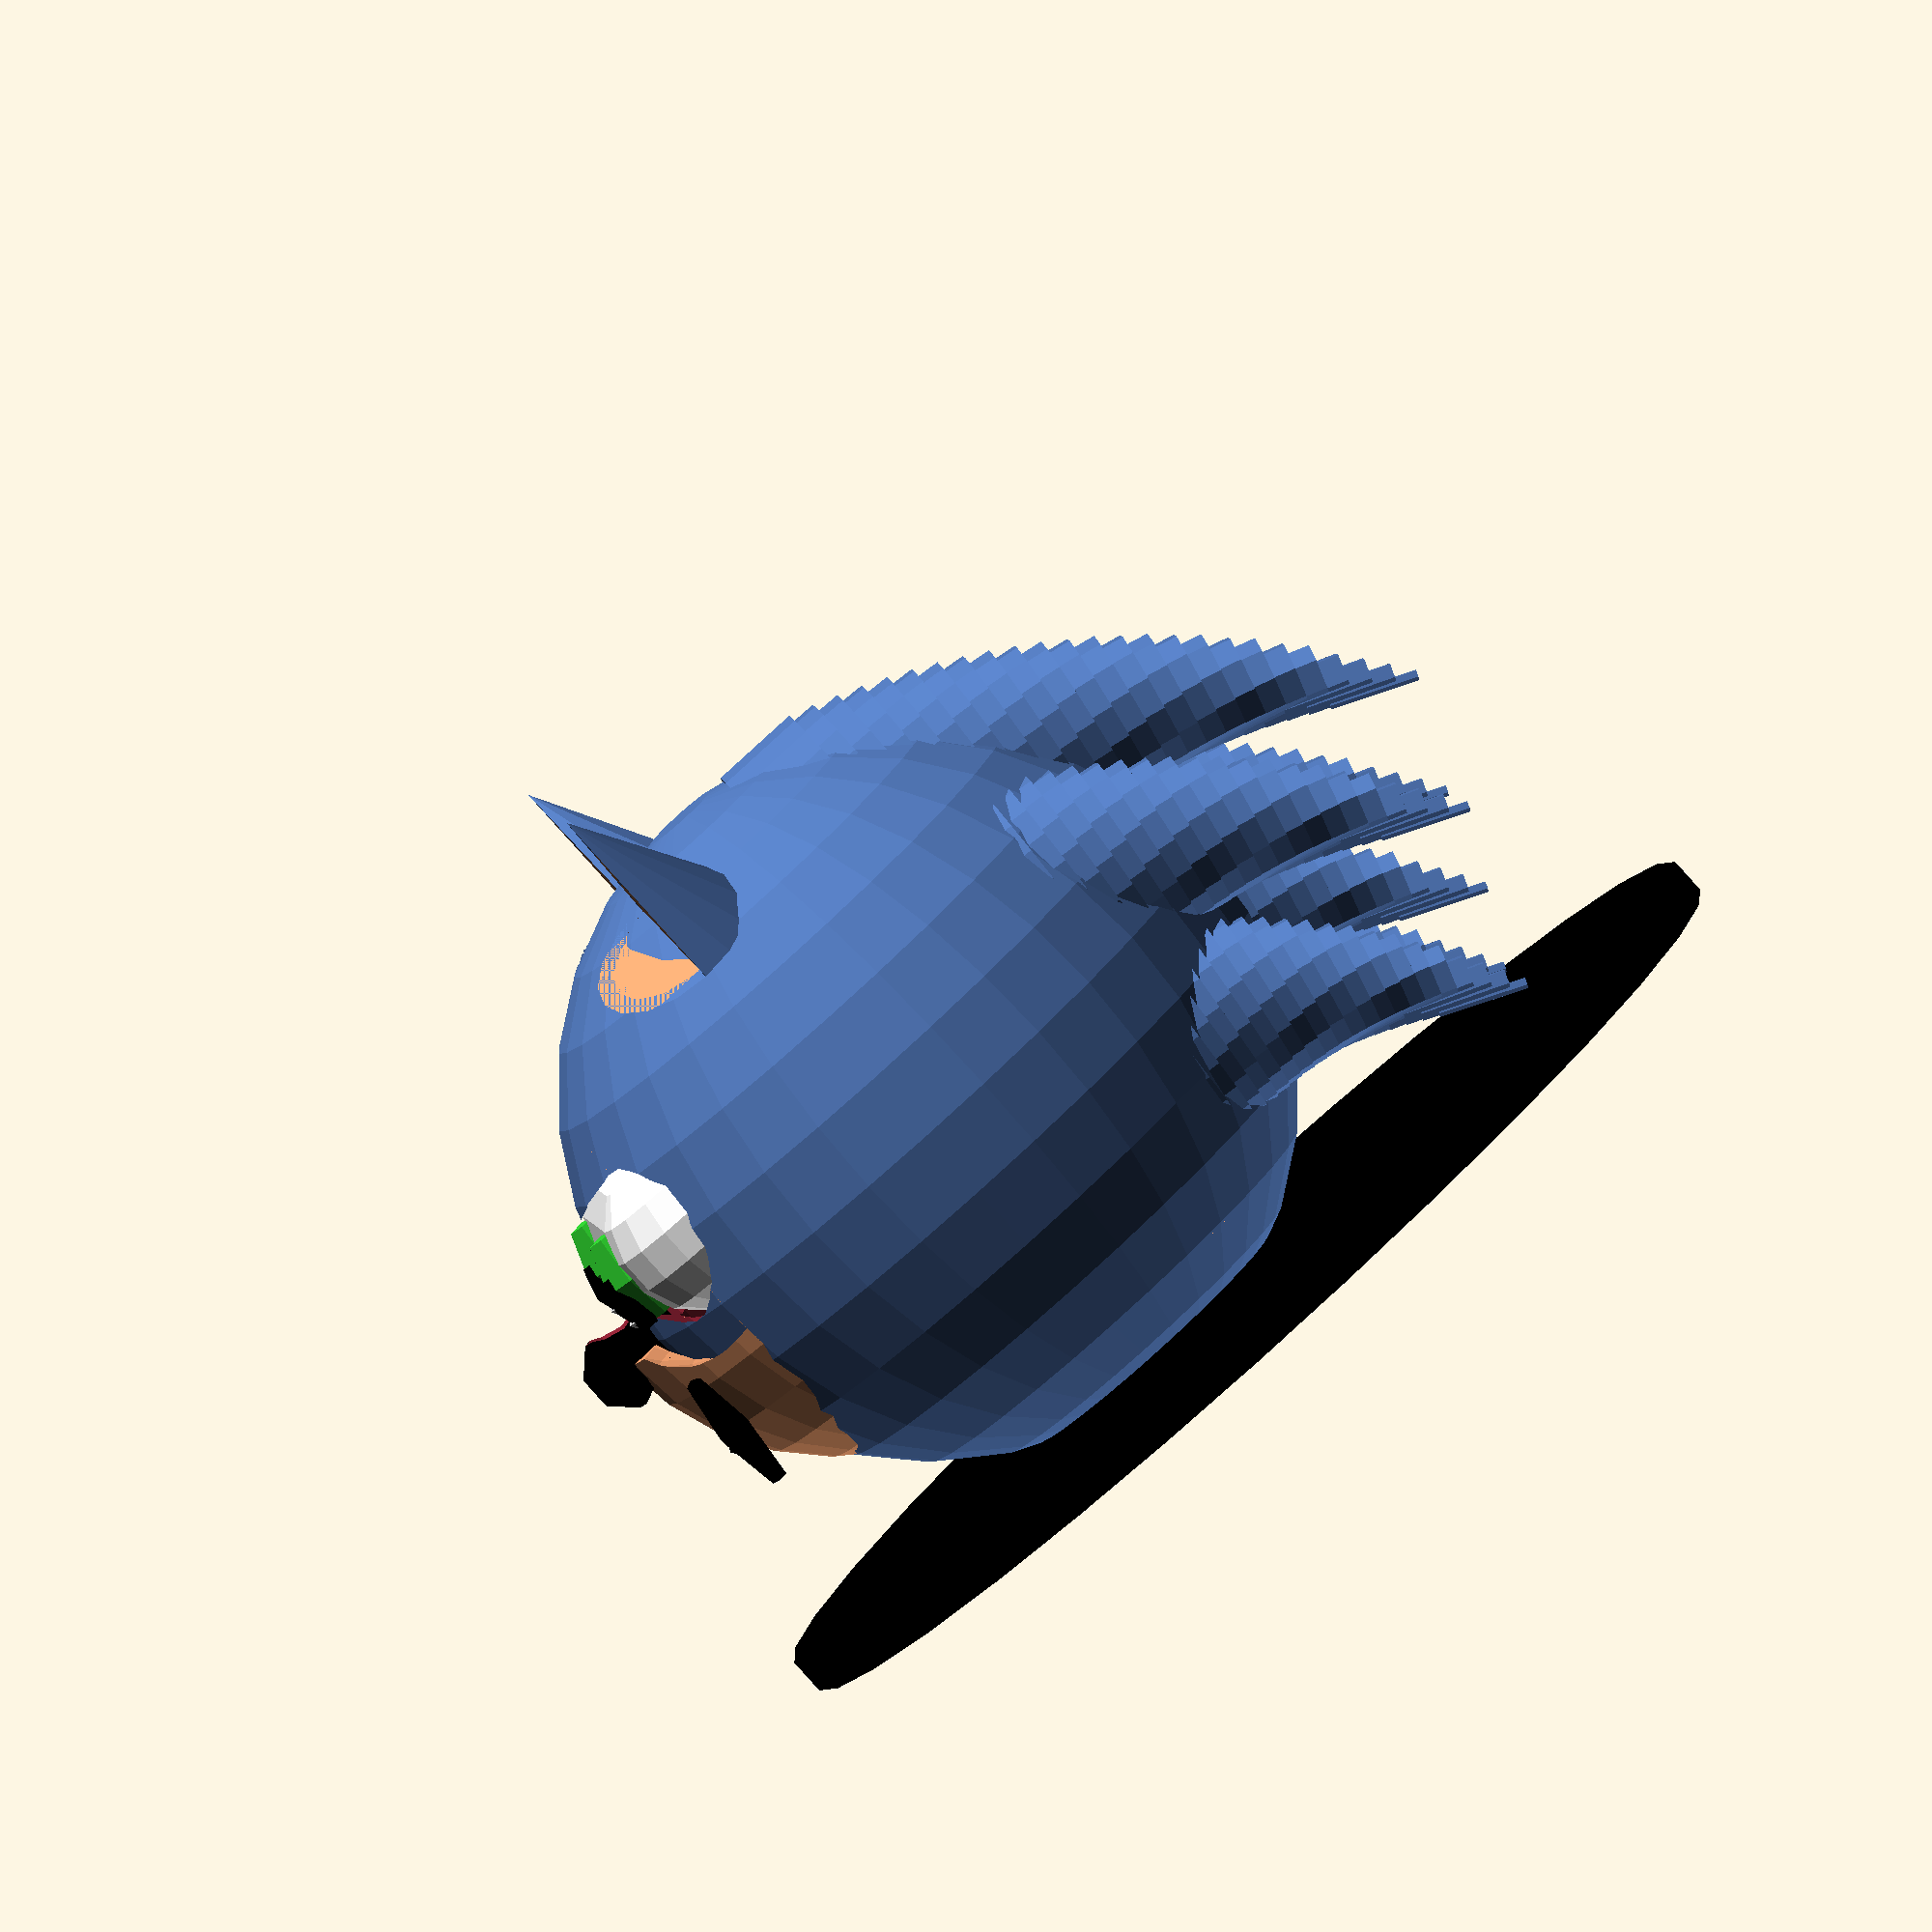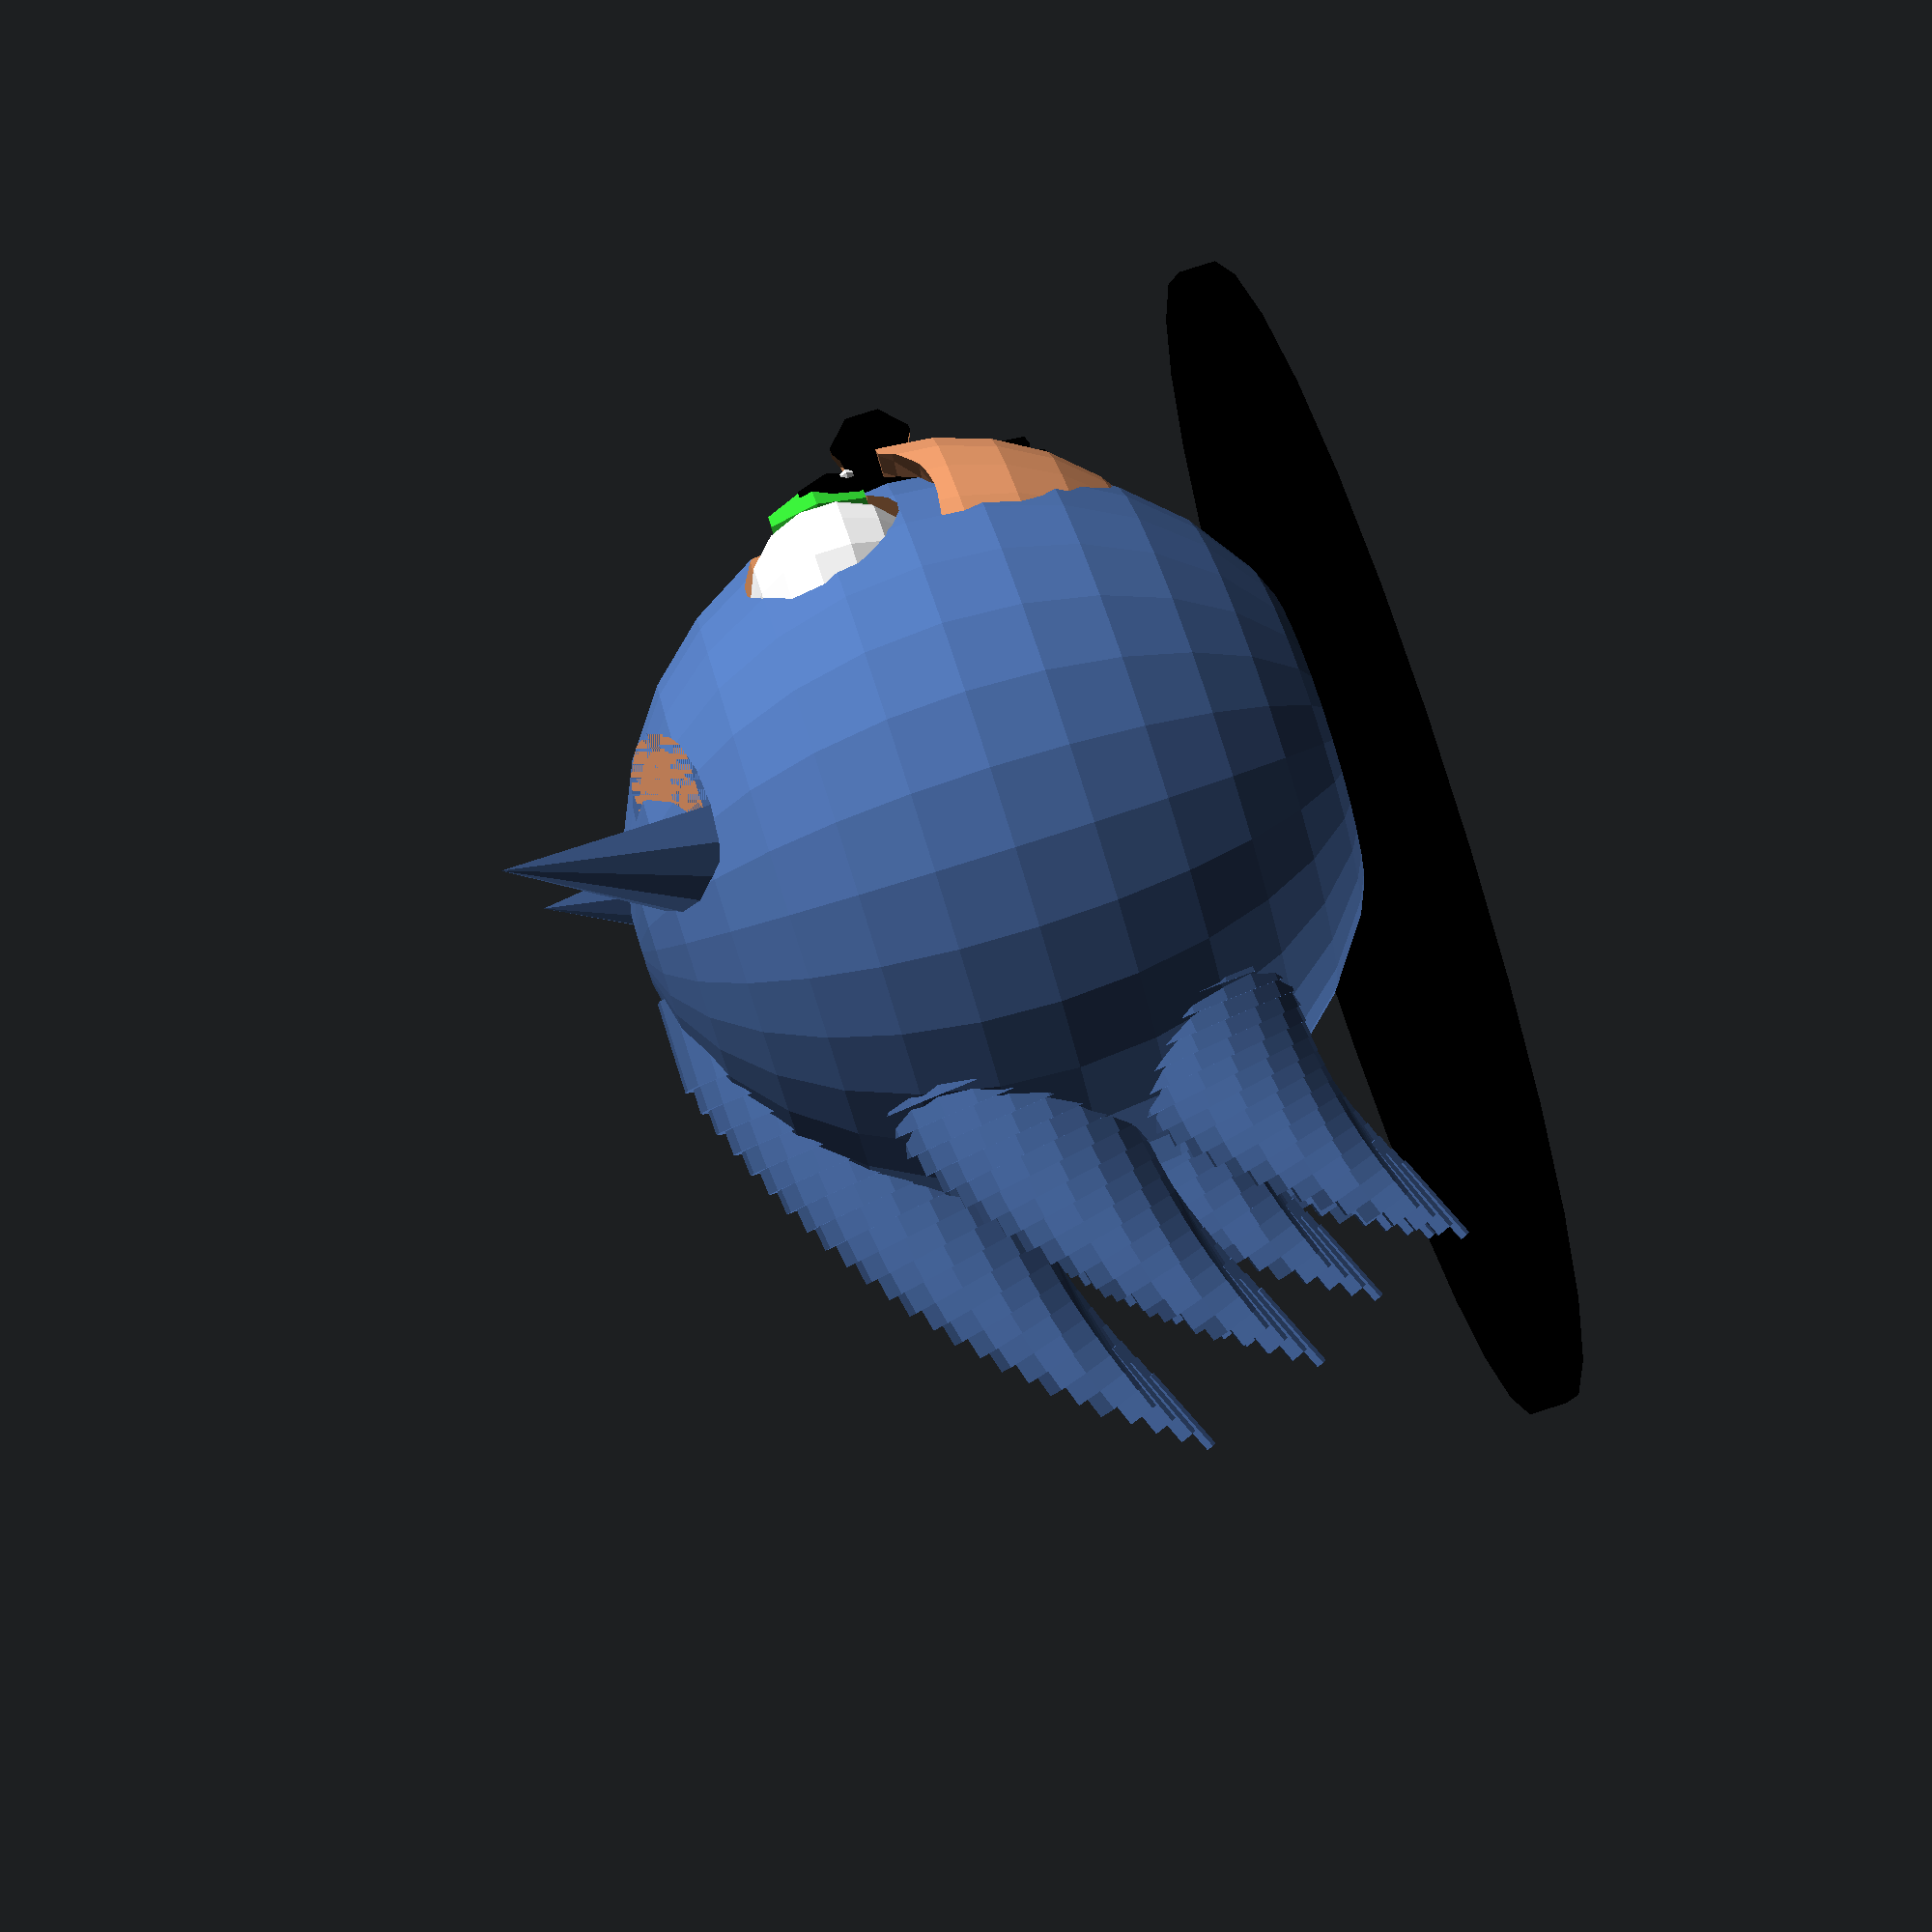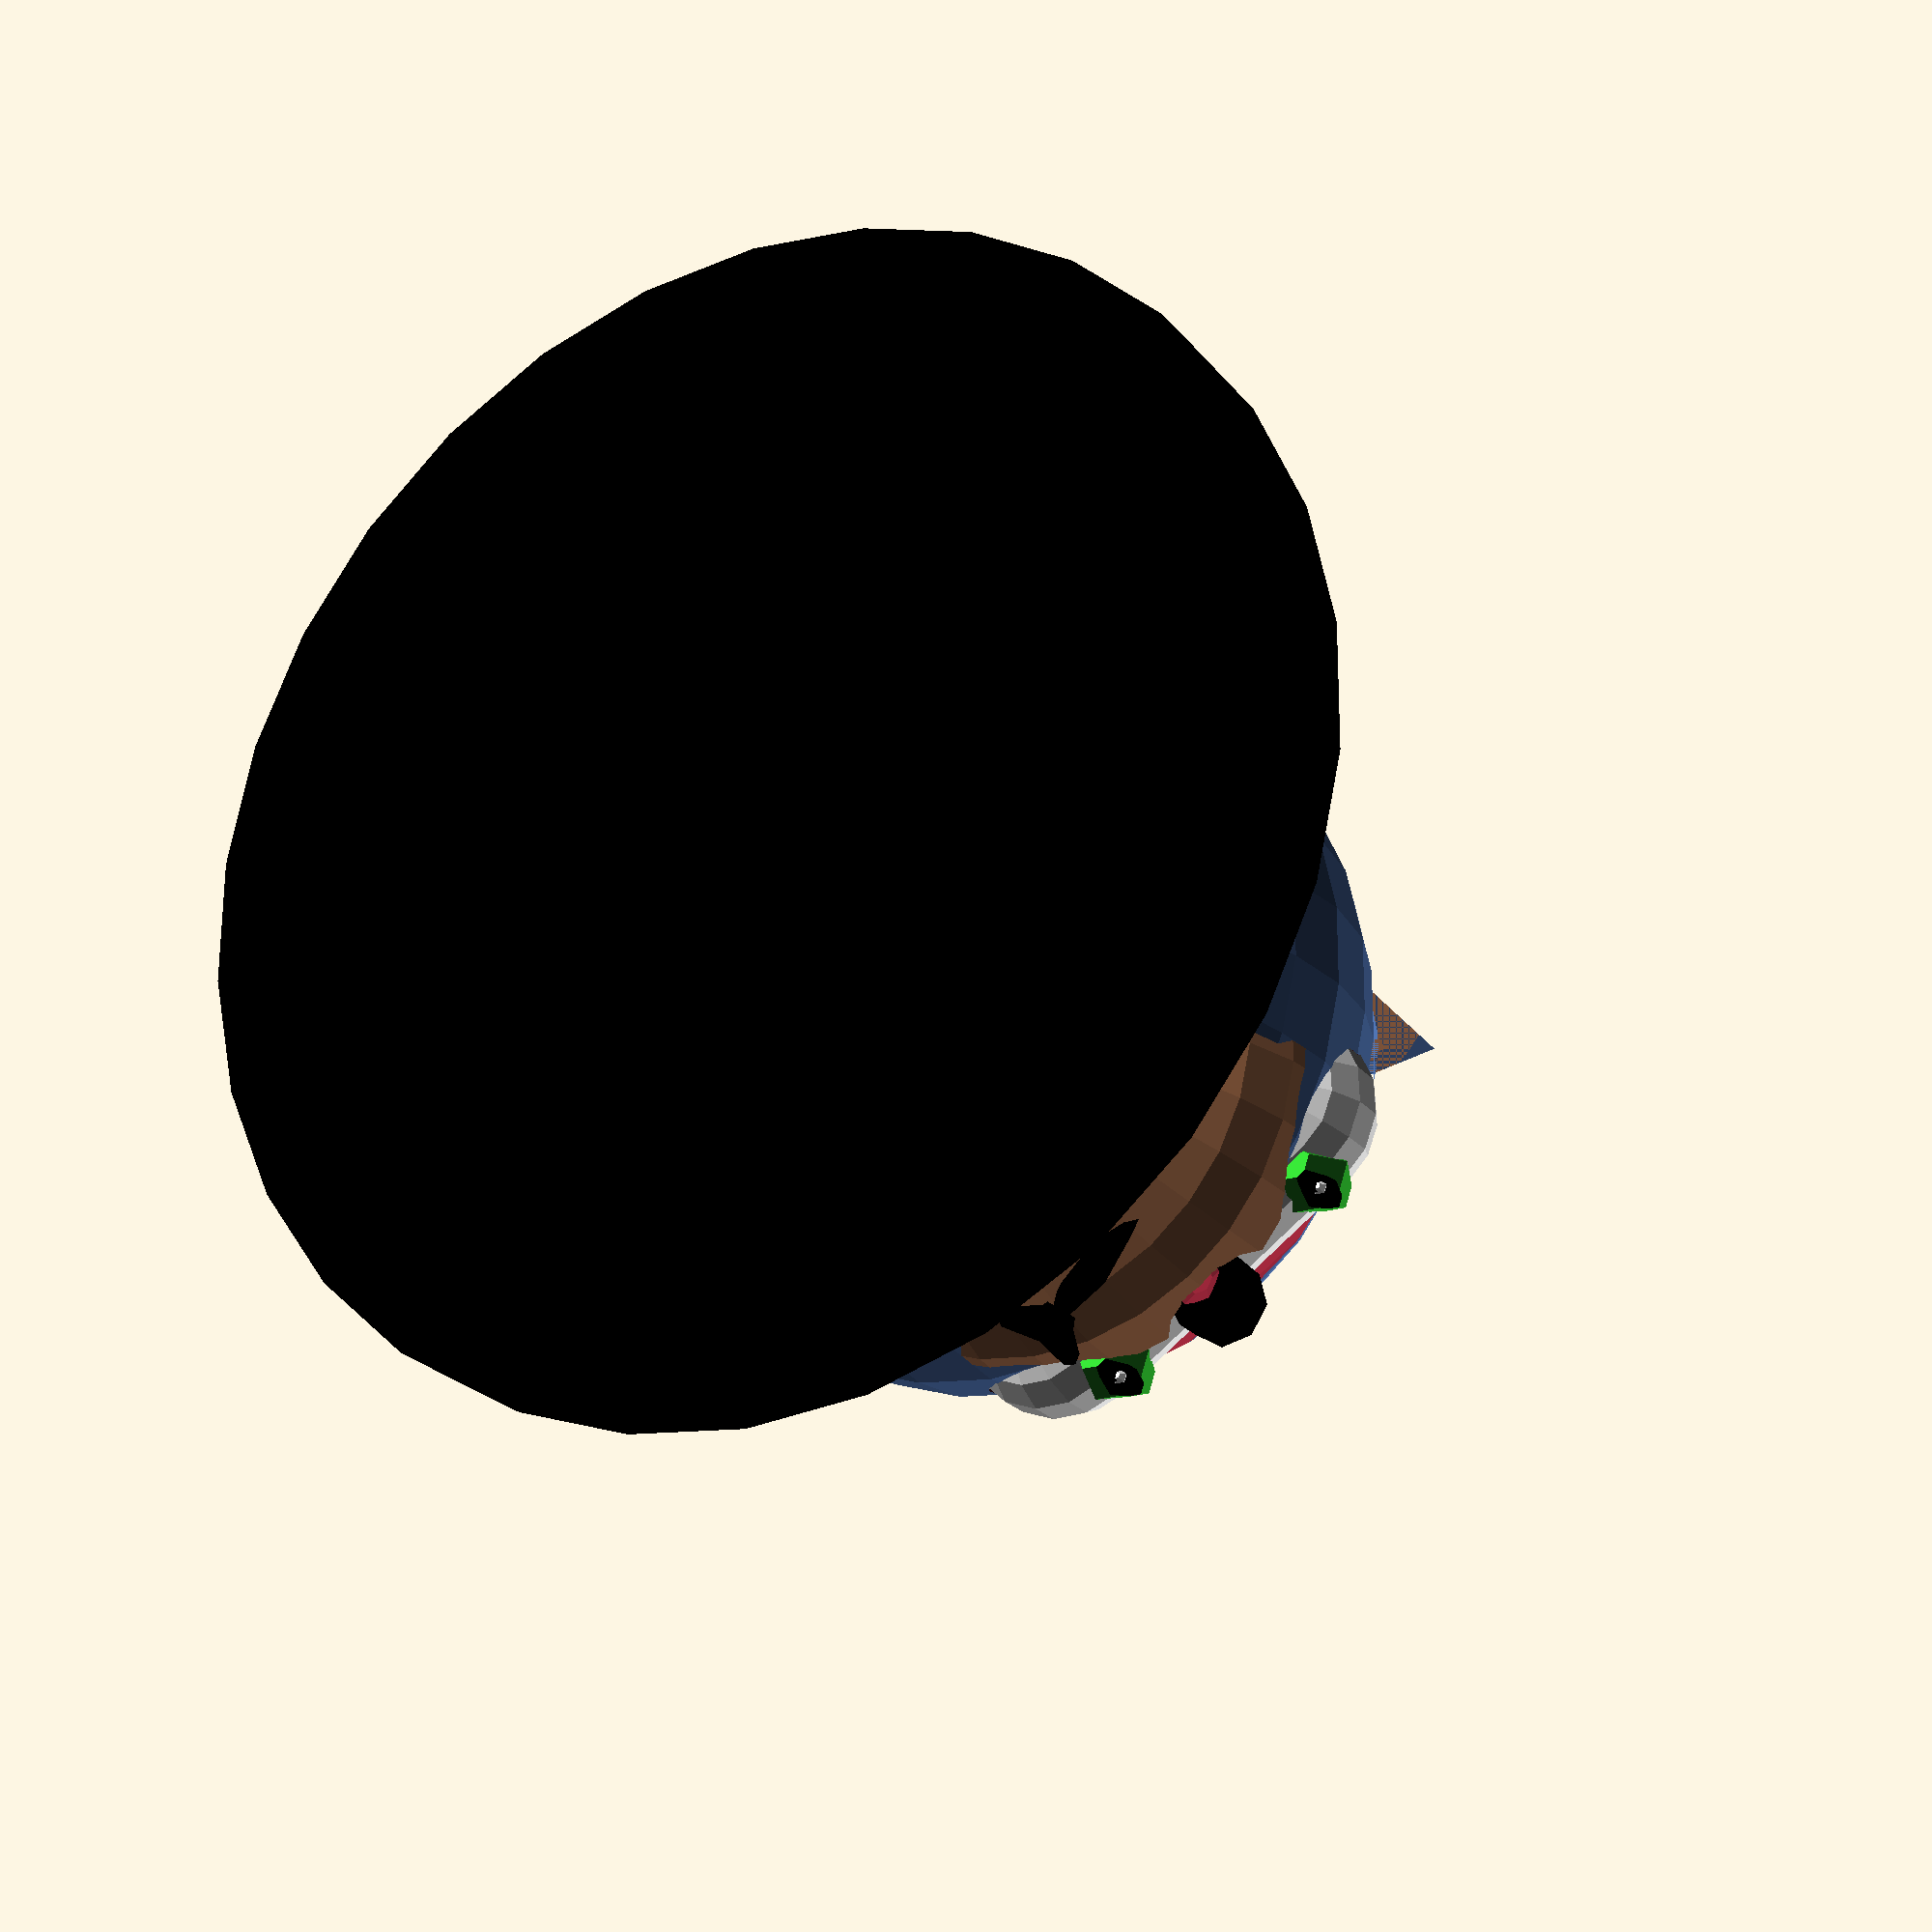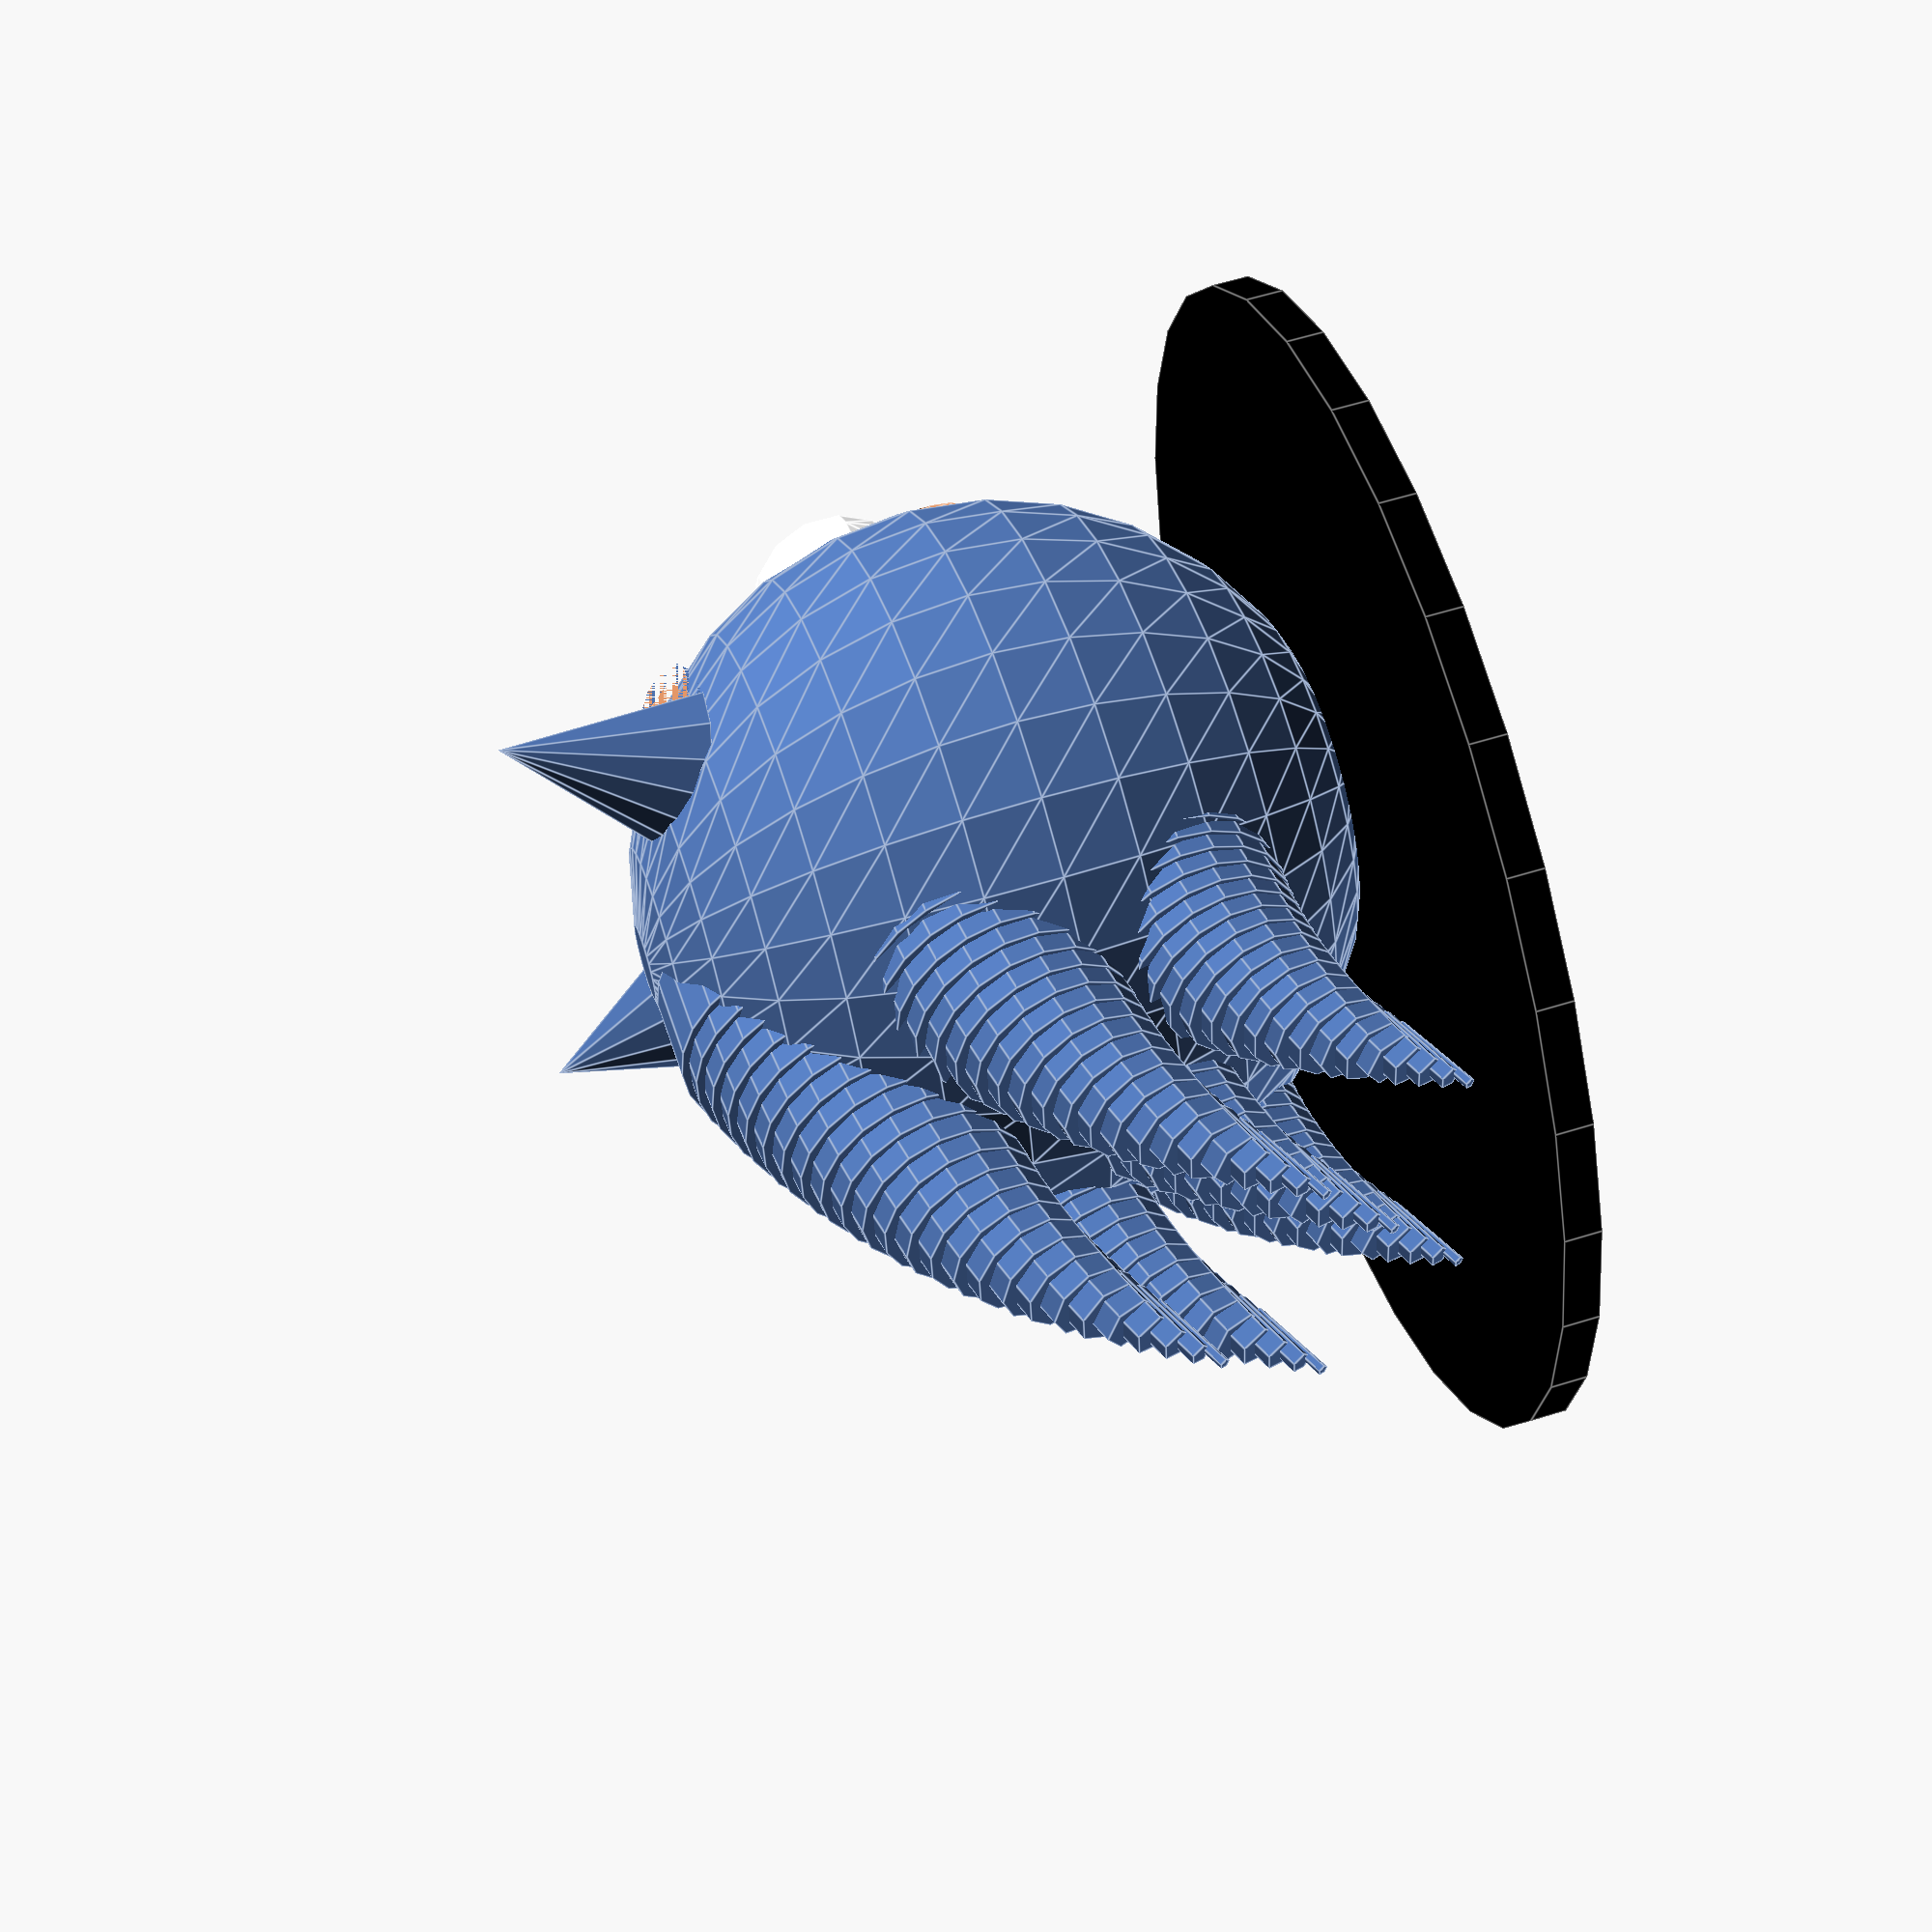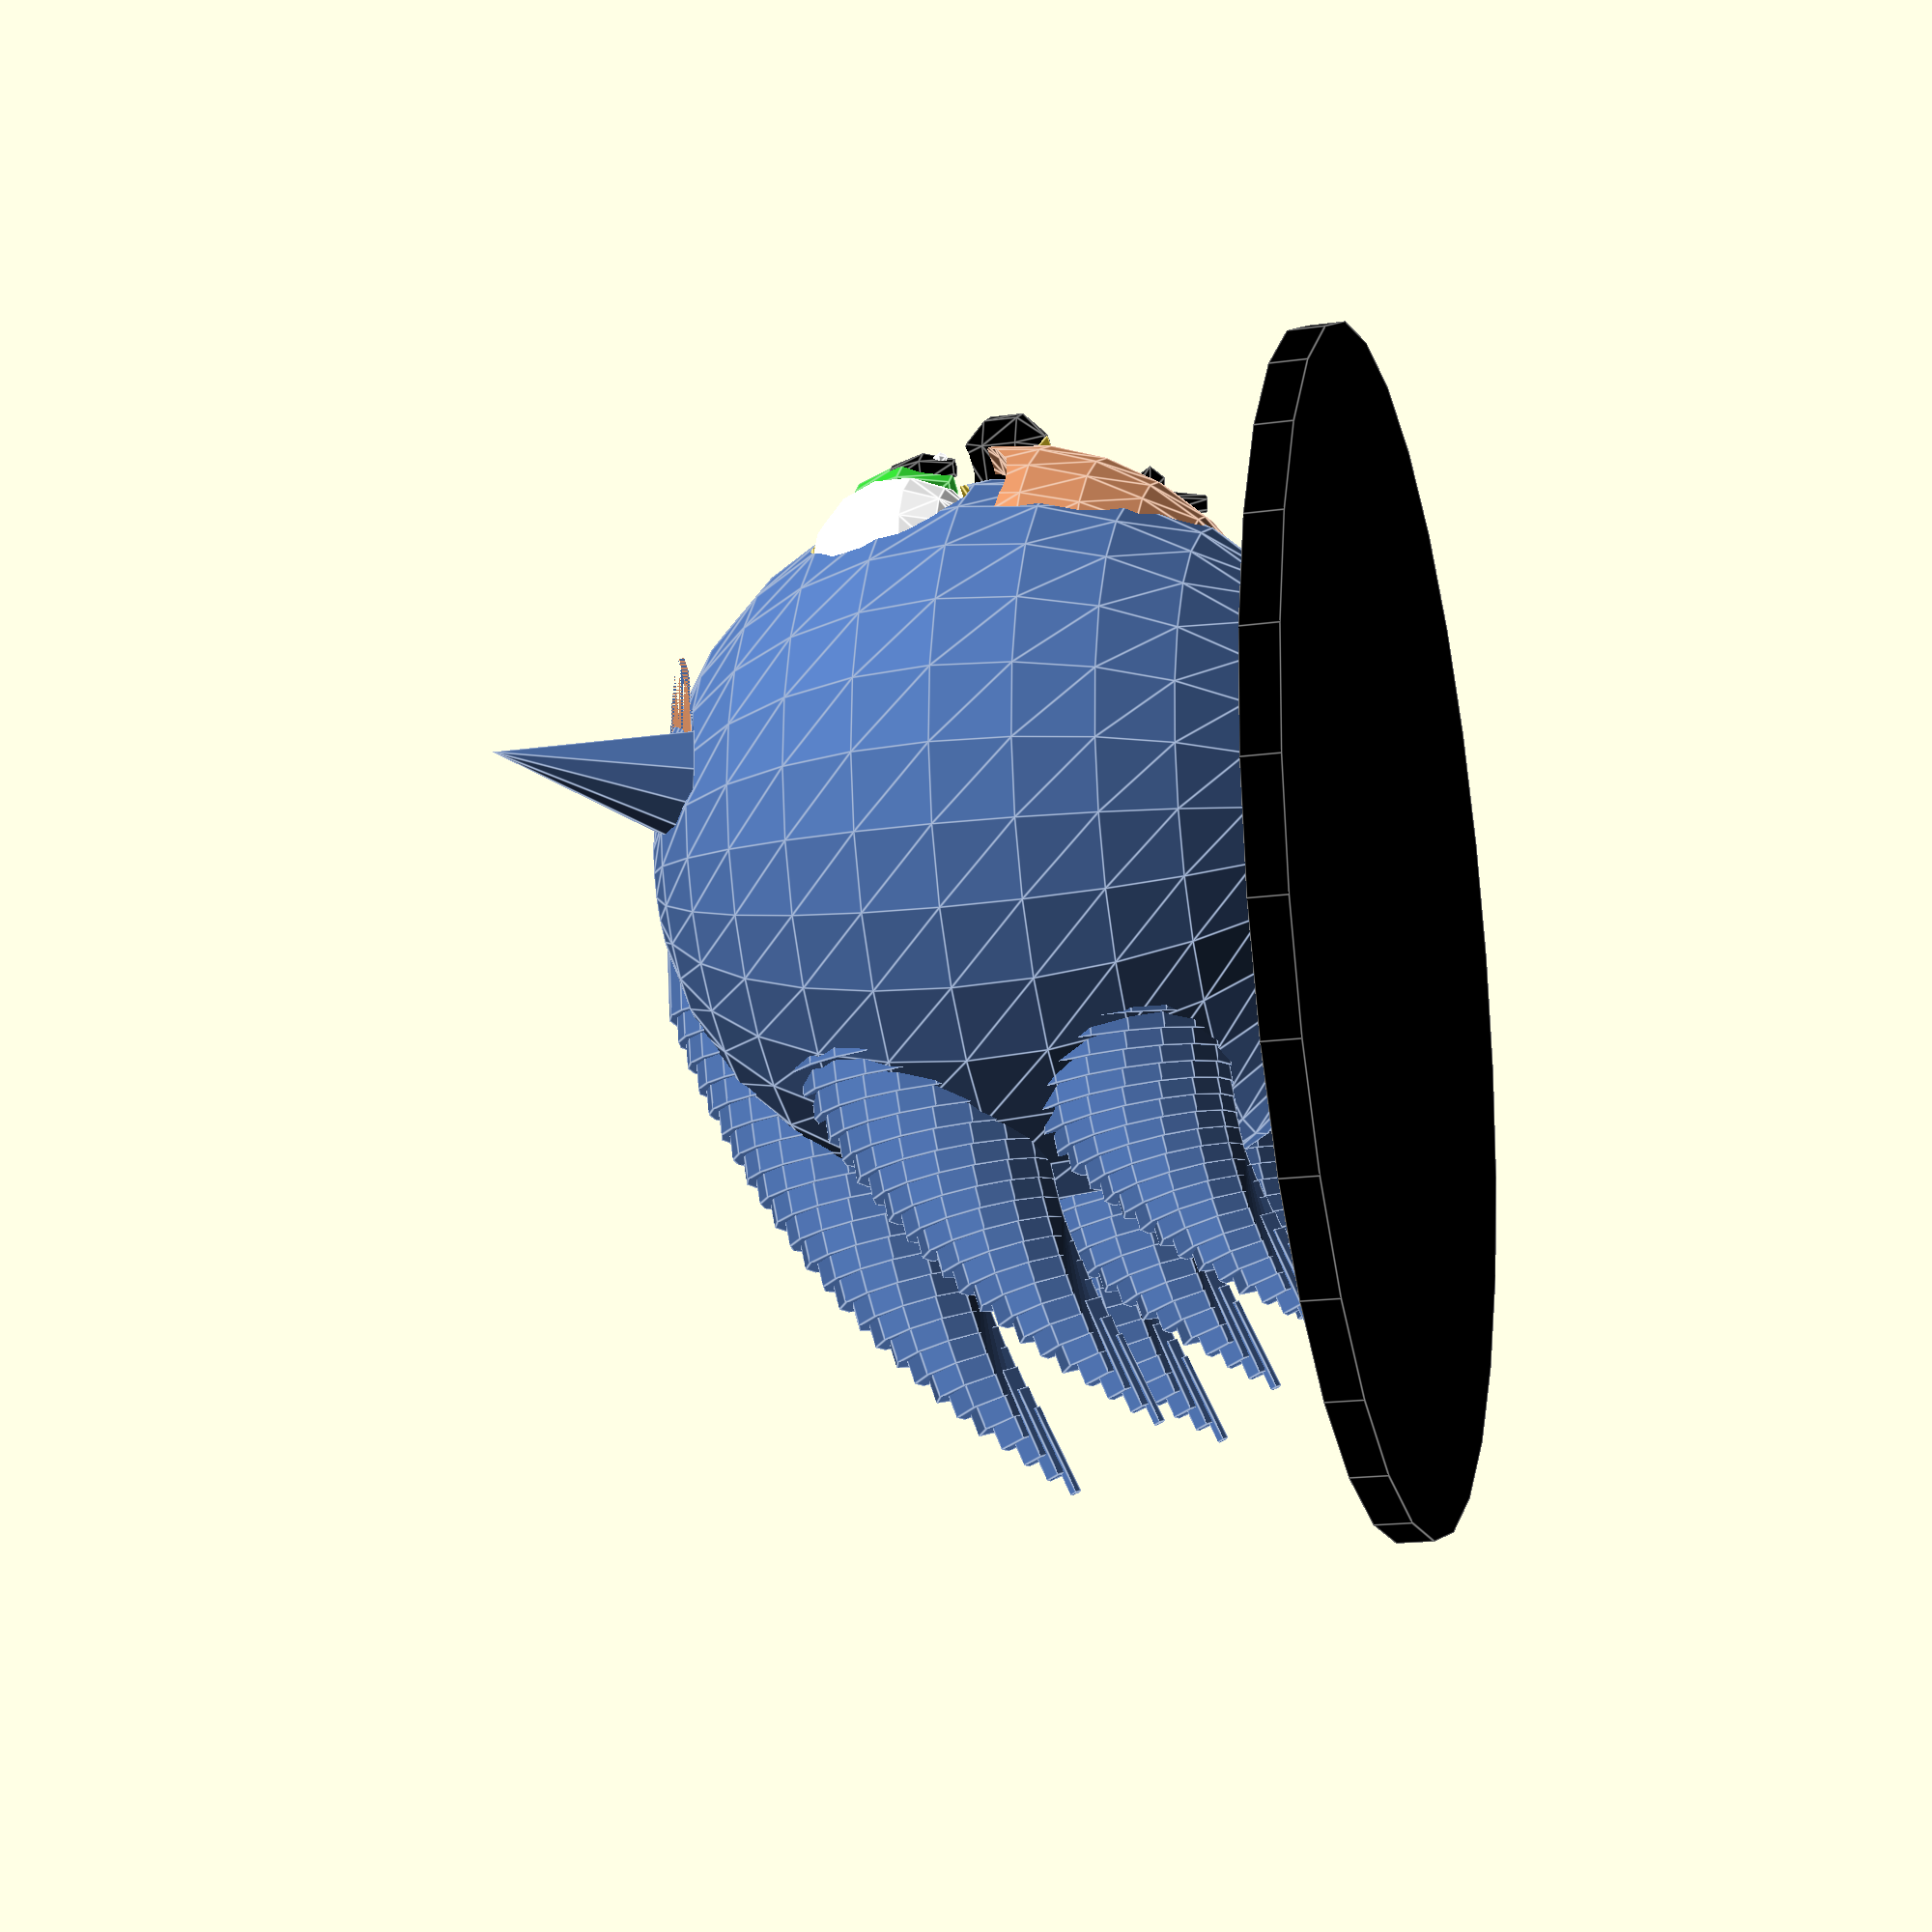
<openscad>
/*Hussain Mumtaz
husmum@gatech.edu
*/

BLACK = "Black";
WHITE = "White";
BLUE = [.31, .45, .69];
SKIN = [.90,.596,.41];


module base() {
	color(BLACK)
		translate([-6,0,-20])
			cylinder(h=2,r=32);
}


//Face and space for eyes
difference(){
	color(BLUE)
		sphere(r=20);
	
		sphere(r=18);
	hull(){
		translate([15,8,4])
				sphere(r=5);
		
		translate([15,-8,4])
				sphere(r=5);}}



module eyes_base() {
	color(WHITE){
		difference(){
			hull(){
				translate([14,8,4])
					sphere(r=5);
				translate([14,-8,4])
					sphere(r=5);}}

			hull(){
				translate([14,8,4])
					sphere(r=3);
				translate([14,-8,4])
					sphere(r=3);}
		}	
}

module eye(y)
{
	//Iris
	color("LimeGreen"){
		translate([18.3,y,4]) 
			{
				scale([2.0,2.0,3.0]) 
					sphere(r=1.0); 
			}}
	
	//Pupil
	color(BLACK){
		translate([19.6,y,3])
			{
				scale([1,1,2])
					sphere(r=1);
			}}

	//Light
	color(WHITE){
		translate([20.1,y-.2,2])
			{
				sphere(r=.4);
			}}
}


module eyes() {
	LEFT = 7;
	RIGHT = -7;

	eyes_base();
	eye(LEFT);
	eye(RIGHT);	
}

//Sonic's spiky hair
module hair(d,x,y,z,r){ 
	color(BLUE)
		rotate([0,d,0])
			translate([x,y,z])
				cylinder(h=5,r=r);
}

//Unfortunately SCAD doesn't allow calling 
//modules within modules, excuse how messy this 
//looks

for (i = [0:25]){
	hair(90-i,-12-i/25,0,-8-i,8-i/3.125);
}

for (i = [0:25]){
	hair(90-i,-5-i/25,8,-8-i,8-i/3.125);
}

for (i = [0:25]){
	hair(90-i,-5-i/25,-8,-8-i,8-i/3.125);
}

for (i = [0:25]){
	hair(90-i,5-i/25,8,-8-i,8-i/3.125);
}

for (i = [0:25]){
	hair(90-i,5-i/25,-8,-8-i,8-i/3.125);
}

for (i = [0:25]){
	hair(90-i,0-i/25,0,-8-i,8-i/3.125);
}

module nose() {
	translate([20,0,0])
	difference(){
		color(BLACK)
		hull(){
			sphere(r=2);

		translate([2,0,0])
			sphere(r=2.4);}

		translate([1,0,3])
			sphere(r=2);

		translate([1,0,-3])
			sphere(r=2);} 	
}

//Mouth Area

color(SKIN)
translate([7,0,0])
	difference(){
		sphere(r=15);

		translate([-15,-15,-15])
			cube([15,30,30]);

		rotate([0,90,0])
		translate([-15,-15,-15])
			cube([15,30,30]);

		sphere(r=13.5);

		translate([8,-7.5,6])
			sphere(r=9);

		translate([8,7.5,6])
			sphere(r=9);

		translate([15,0,2])
			sphere(r=4);}

//Smirk

color(BLACK)
translate([-10,3,-7]){
difference(){
rotate([15,0,0])
translate([30,0,0])
scale([1,4,1])
	sphere(r=1);

rotate([15,0,0])
translate([30,0,1])
scale([1,4,1])
	sphere(r=1);
}

difference(){
rotate([-15,0,0])
translate([30,3,2])
scale([1,1,4])
	sphere(r=1);

rotate([-15,0,0])
translate([30,3,0])
scale([1,1,4])
	sphere(r=1);
}

difference(){
rotate([15,0,0])
translate([30,3.5,0])
scale([1,1,4])
	sphere(r=1);

rotate([15,0,0])
translate([30,3.5,2])
scale([1,1,4])
	sphere(r=1);
}}

//Ears

module ear() {
color(BLUE)
difference(){
cylinder(h=10, r1=5, r2=0);

cylinder(h=6, r1=4, r2=0);

translate([0,-5,0])
cube([10,10,10]);
}

//Inner lobes. The difference shading is eh, 
//but it is needed to indicate the inner lobes

color(SKIN)
difference(){
cylinder(h=6, r1=4, r2=0);

translate([0,-4,0])
cube([8,8,8]);}
}
translate([5,10,16])
rotate([-25,0,0])
ear();

translate([5,-10,16])
rotate([25,0,0])
ear();

module make_sonic_head() {
	base();
	eyes();
	nose();

}

make_sonic_head();
</openscad>
<views>
elev=263.2 azim=354.4 roll=138.0 proj=o view=solid
elev=95.1 azim=2.0 roll=107.5 proj=p view=wireframe
elev=23.1 azim=125.7 roll=208.6 proj=p view=wireframe
elev=119.4 azim=351.4 roll=107.6 proj=p view=edges
elev=18.4 azim=279.3 roll=104.8 proj=p view=edges
</views>
